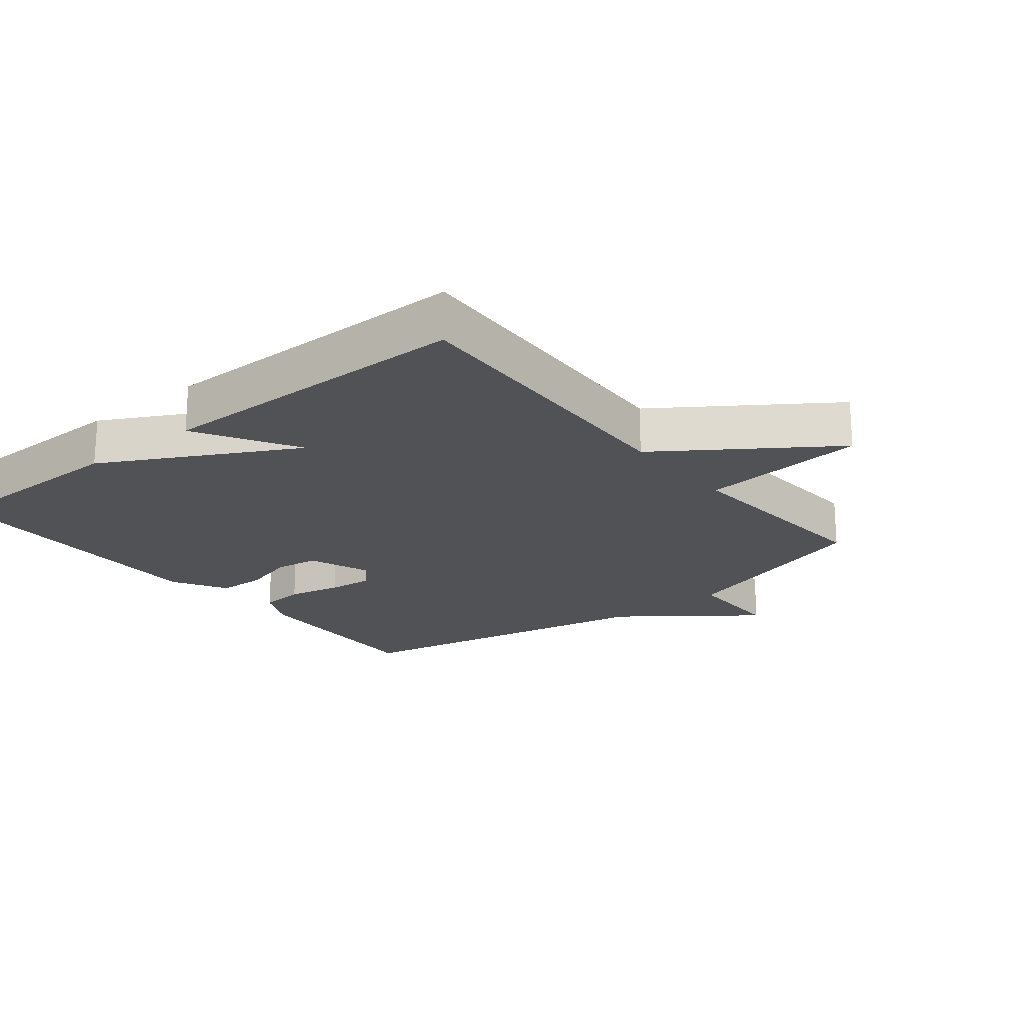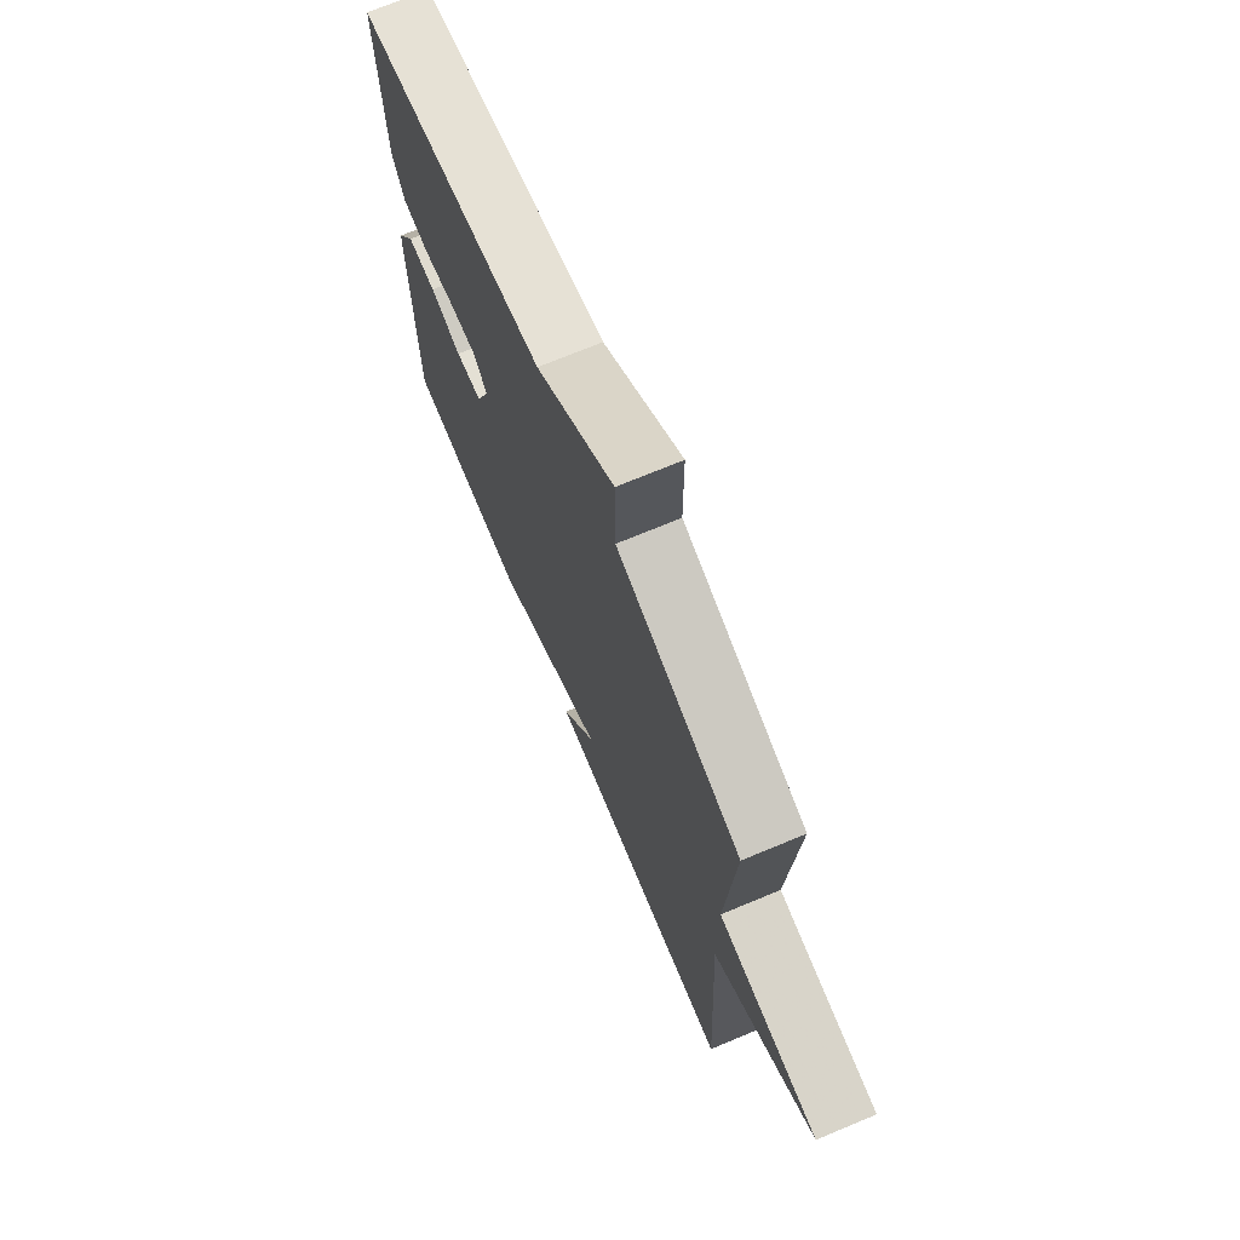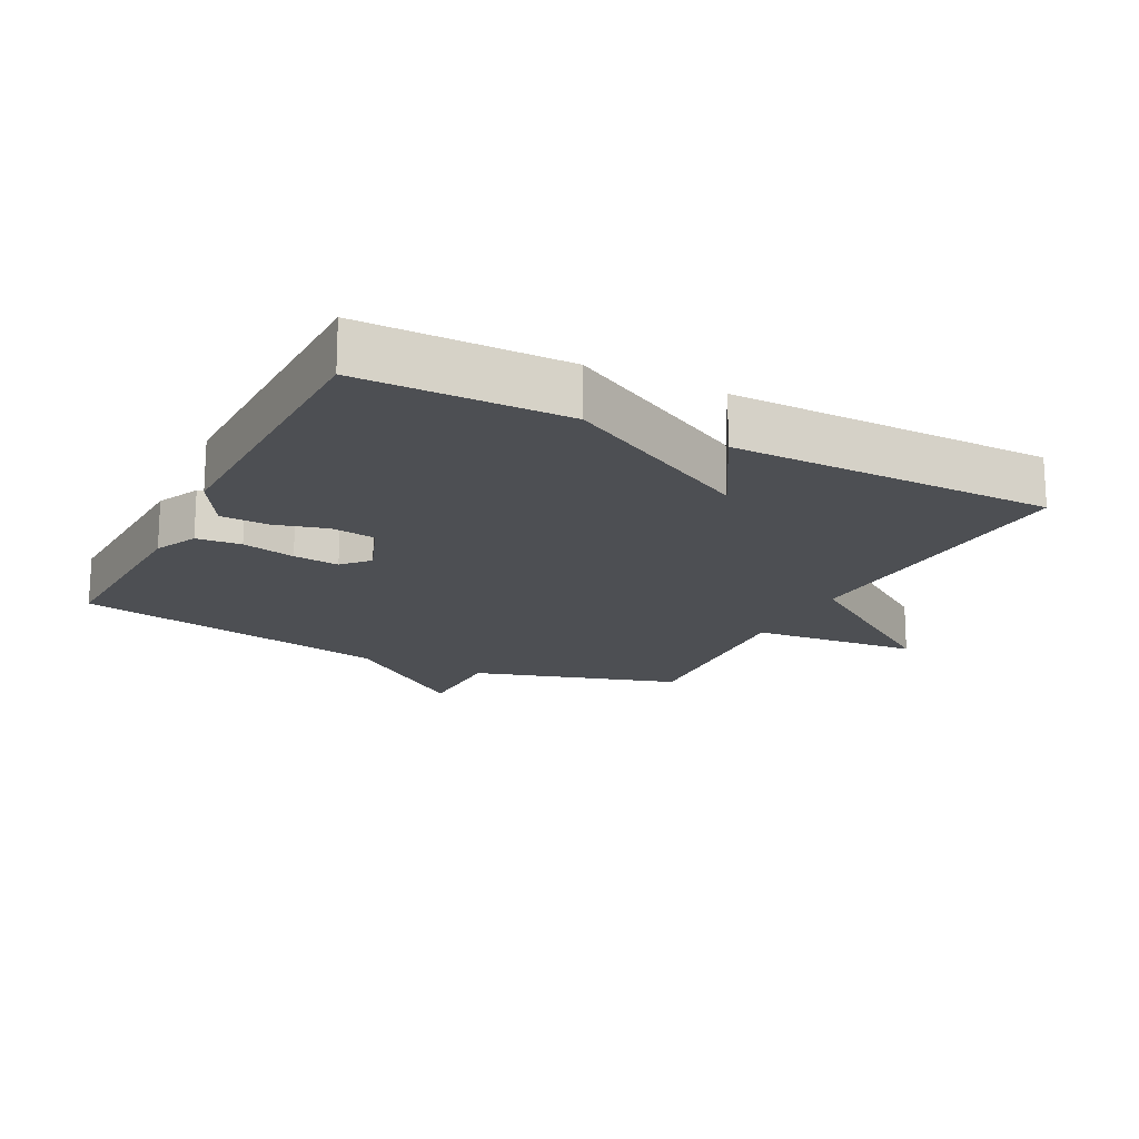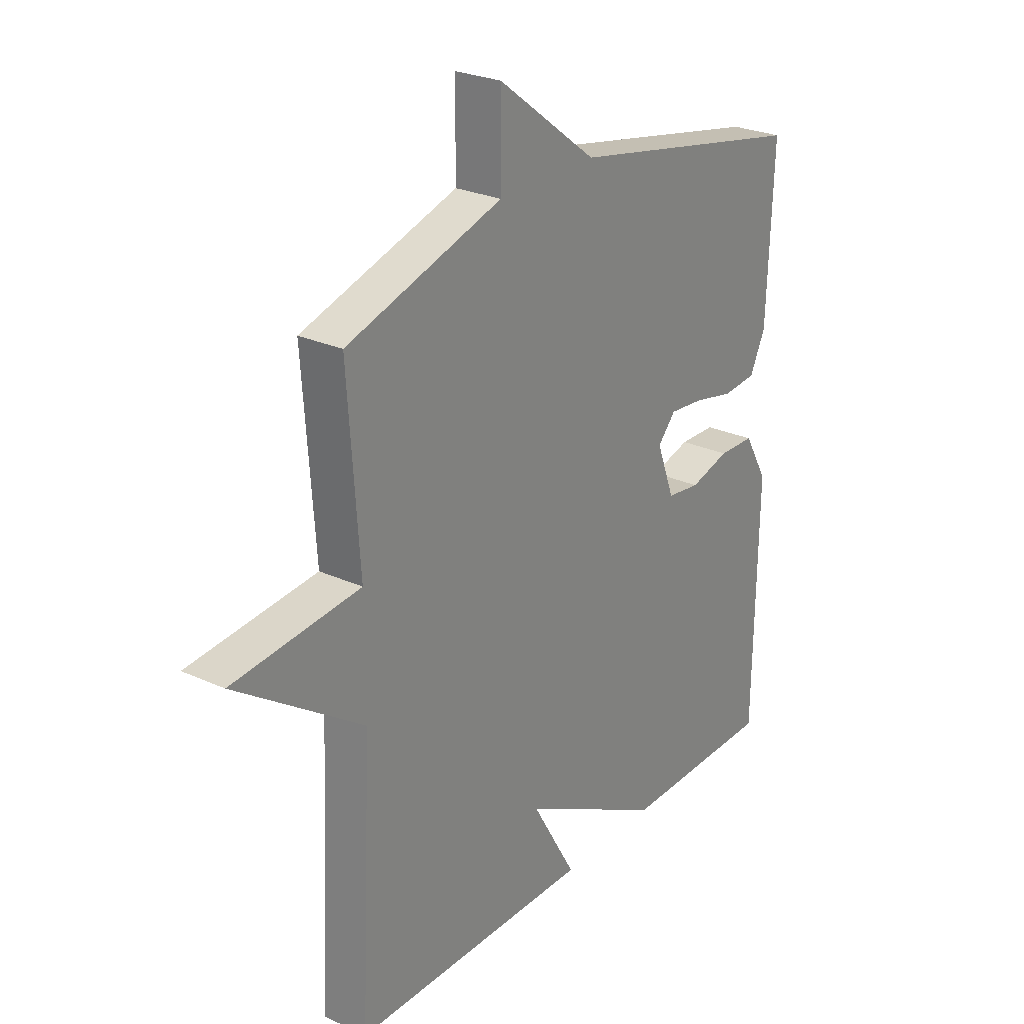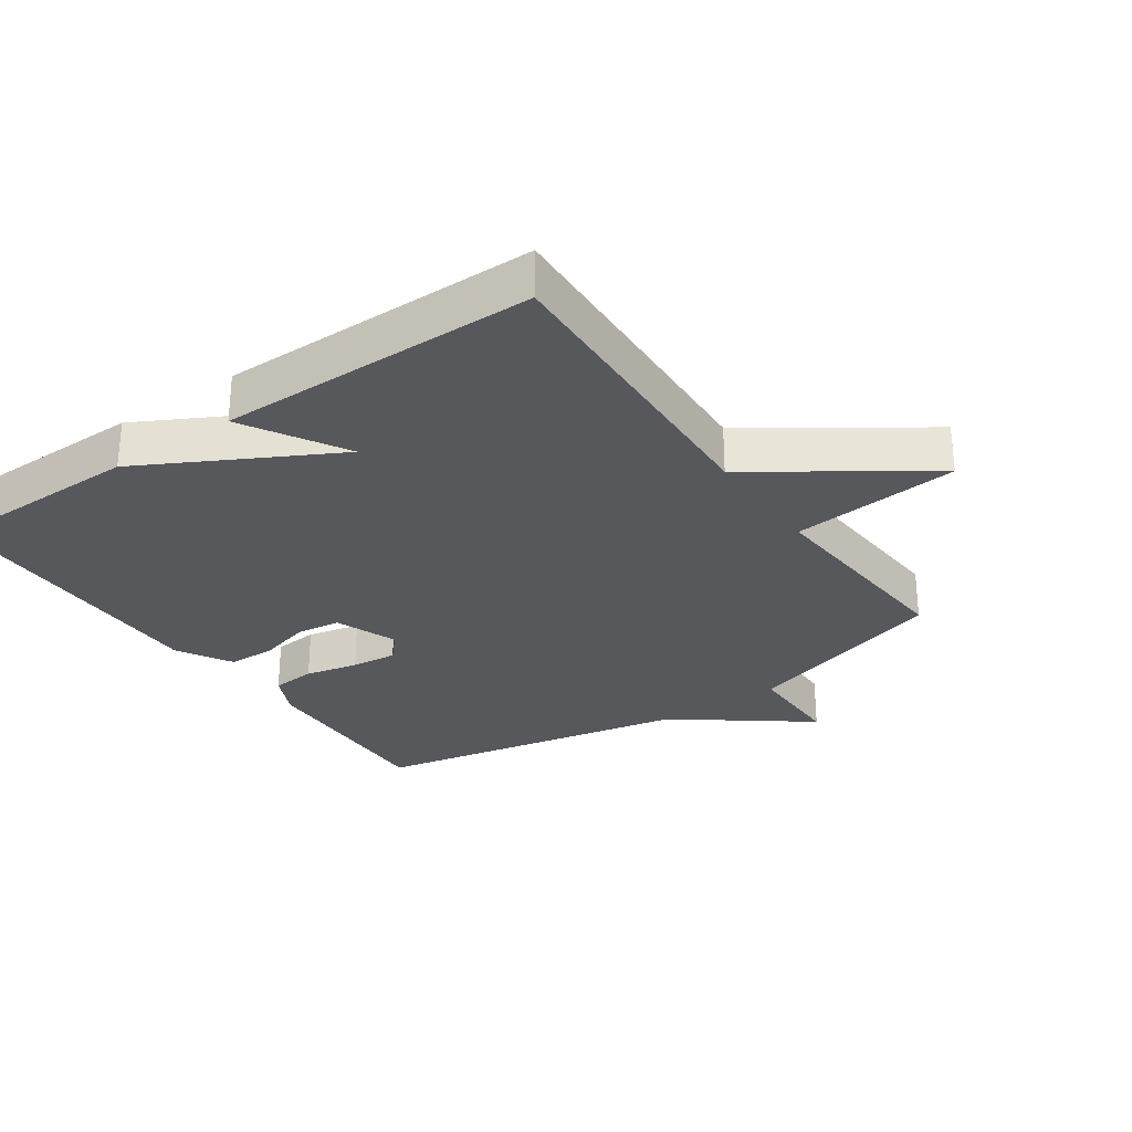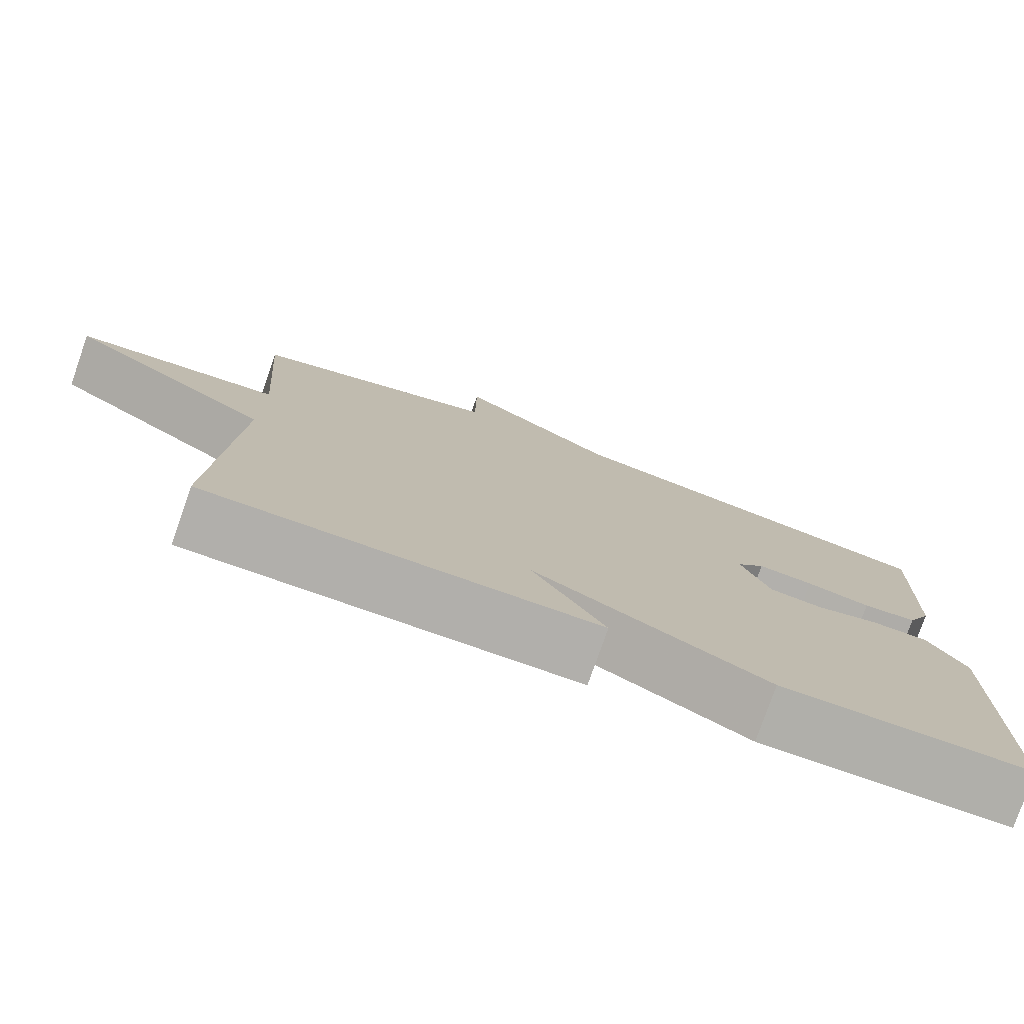
<metadata>
{"format":"obj","ext":"obj","renderer":"f3d","projection":"perspective","resolution":1024,"background":"white","views":[{"elev":-20.8,"azim":-141.1,"up":"+Y"},{"elev":71.6,"azim":-112.6,"up":"+Z"},{"elev":-17.7,"azim":152.9,"up":"+Y"},{"elev":26.3,"azim":-54.2,"up":"+Z"},{"elev":-28.8,"azim":-145.2,"up":"+Y"},{"elev":-78.1,"azim":-19.2,"up":"+Z"}]}
</metadata>
<code>
v 0.5 0.07 0.5
v 0.488 0.07 0.199
v 0.457 0.07 0.134
v 0.389 0.07 0.128
v 0.308 0.07 0.146
v 0.238 0.07 0.153
v 0.202 0.07 0.113
v 0.238 0.07 0.018
v 0.305 0.07 0.009
v 0.385 0.07 0.031
v 0.458 0.07 0.029
v 0.506 0.07 -0.054
v 0.5 0.07 -0.5
v 0.188 0.07 -0.503
v -0.102 0.07 -0.348
v -0.012 0.07 -0.503
v -0.5 0.07 -0.5
v -0.477 0.07 -0.025
v -0.733 0.07 0.151
v -0.477 0.07 0.175
v -0.5 0.07 0.5
v -0.186 0.07 0.596
v -0.185 0.07 0.747
v 0.014 0.07 0.596
v 0.5 0 0.5
v 0.488 0 0.199
v 0.457 0 0.134
v 0.389 0 0.128
v 0.308 0 0.146
v 0.238 0 0.153
v 0.202 0 0.113
v 0.238 0 0.018
v 0.305 0 0.009
v 0.385 0 0.031
v 0.458 0 0.029
v 0.506 0 -0.054
v 0.5 0 -0.5
v 0.188 0 -0.503
v -0.102 0 -0.348
v -0.012 0 -0.503
v -0.5 0 -0.5
v -0.477 0 -0.025
v -0.733 0 0.151
v -0.477 0 0.175
v -0.5 0 0.5
v -0.186 0 0.596
v -0.185 0 0.747
v 0.014 0 0.596
f 22 23 24
f 24 1 2
f 22 24 2
f 21 22 2
f 20 21 2
f 18 19 20
f 15 16 17 18
f 13 14 15
f 12 13 15
f 11 12 15
f 10 11 15
f 9 10 15
f 8 9 15 18
f 7 8 18 20
f 2 3 4 5
f 2 5 6
f 20 2 6
f 6 7 20
f 48 47 46
f 26 25 48
f 26 48 46
f 26 46 45
f 26 45 44
f 44 43 42
f 42 41 40 39
f 39 38 37
f 39 37 36
f 39 36 35
f 39 35 34
f 39 34 33
f 42 39 33 32
f 44 42 32 31
f 29 28 27 26
f 30 29 26
f 30 26 44
f 44 31 30
f 1 25 26 2
f 2 26 27 3
f 3 27 28 4
f 4 28 29 5
f 5 29 30 6
f 6 30 31 7
f 7 31 32 8
f 8 32 33 9
f 9 33 34 10
f 10 34 35 11
f 11 35 36 12
f 12 36 37 13
f 13 37 38 14
f 14 38 39 15
f 15 39 40 16
f 16 40 41 17
f 17 41 42 18
f 18 42 43 19
f 19 43 44 20
f 20 44 45 21
f 21 45 46 22
f 22 46 47 23
f 23 47 48 24
f 24 48 25 1

</code>
